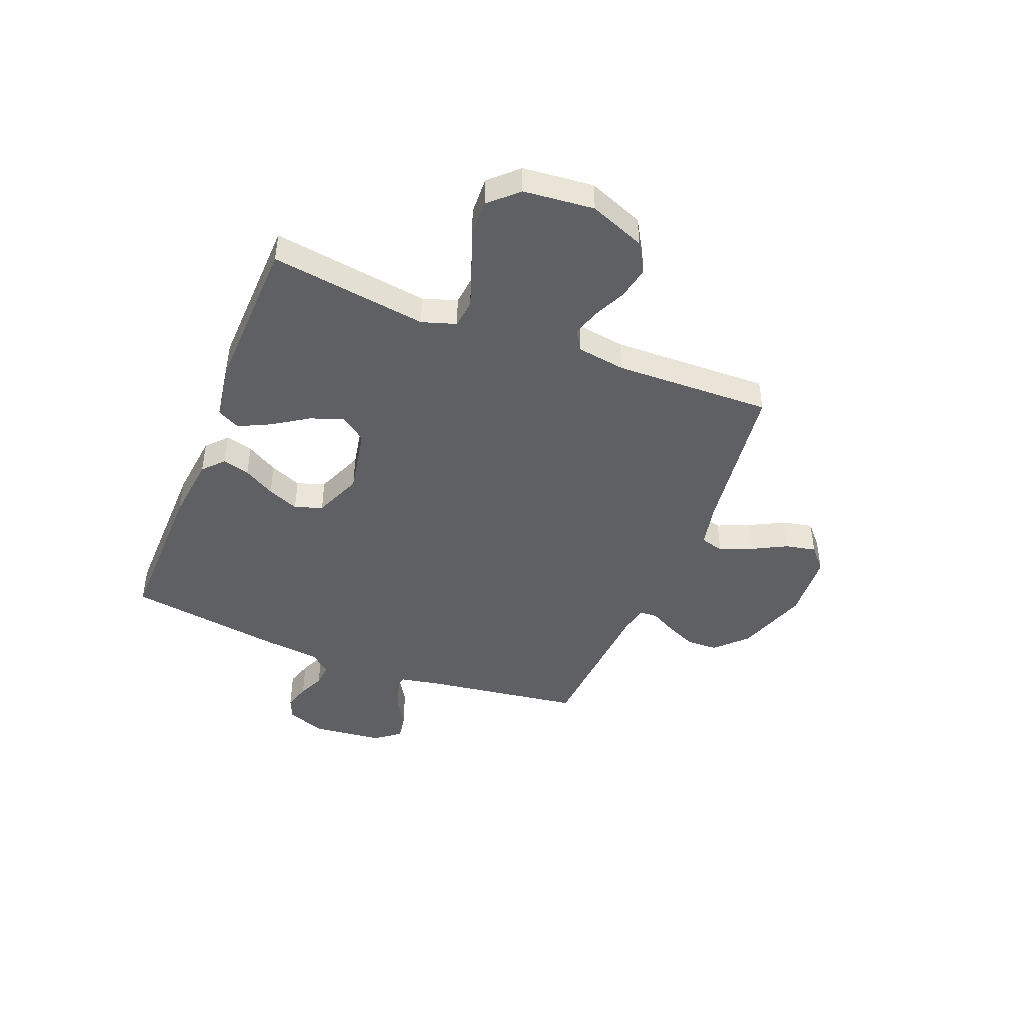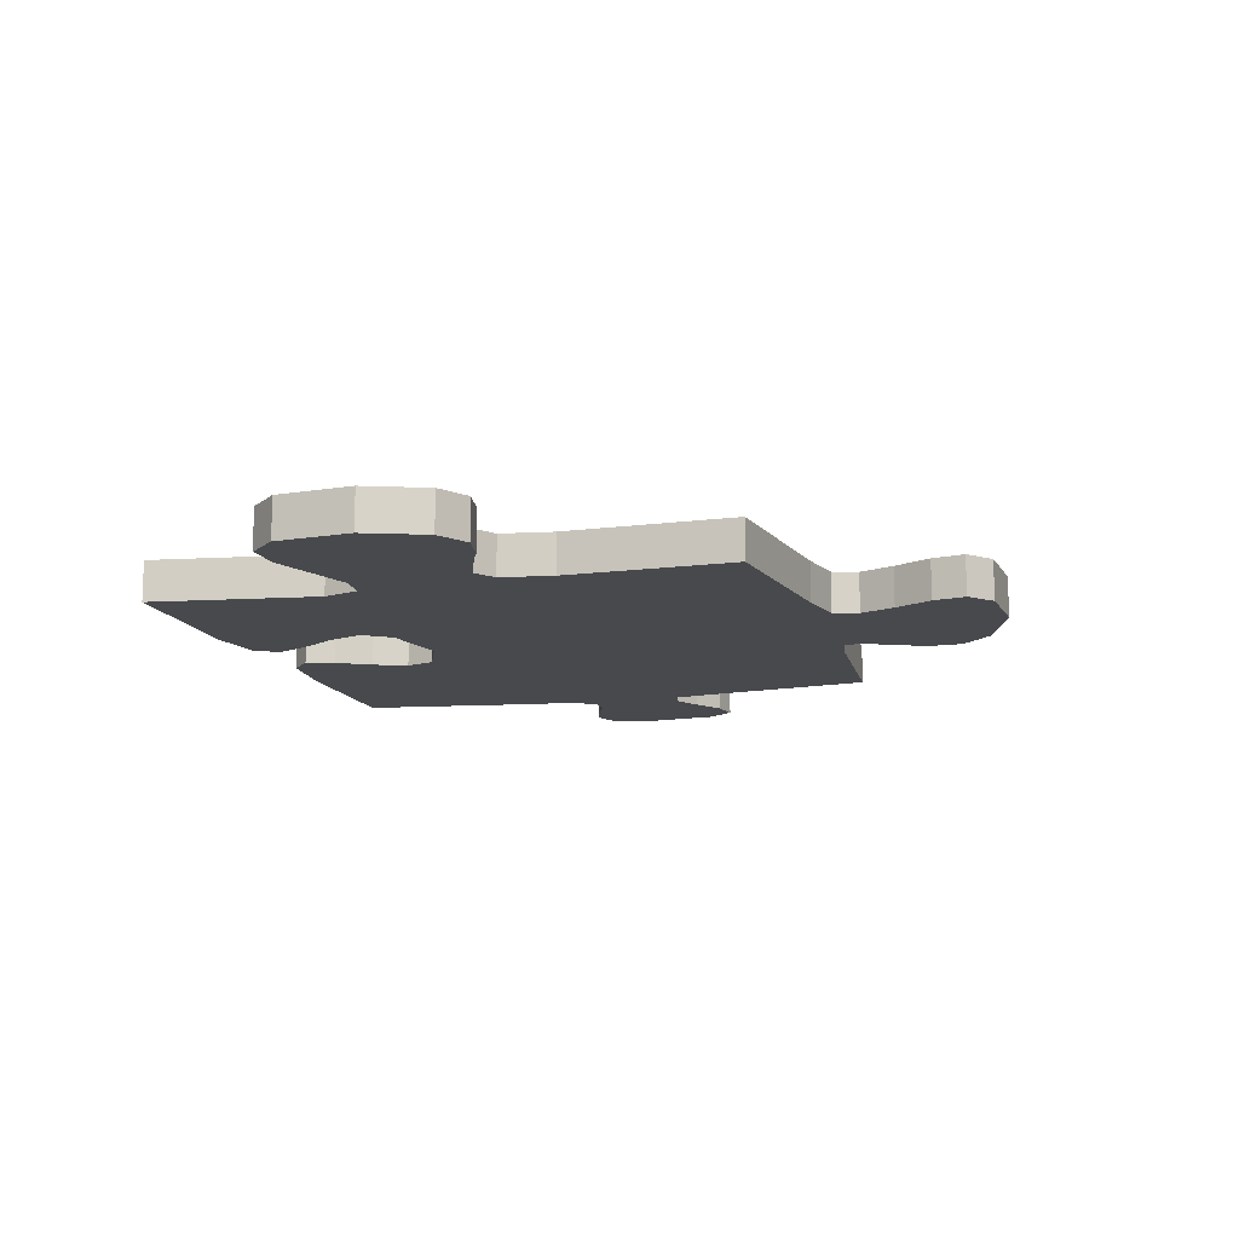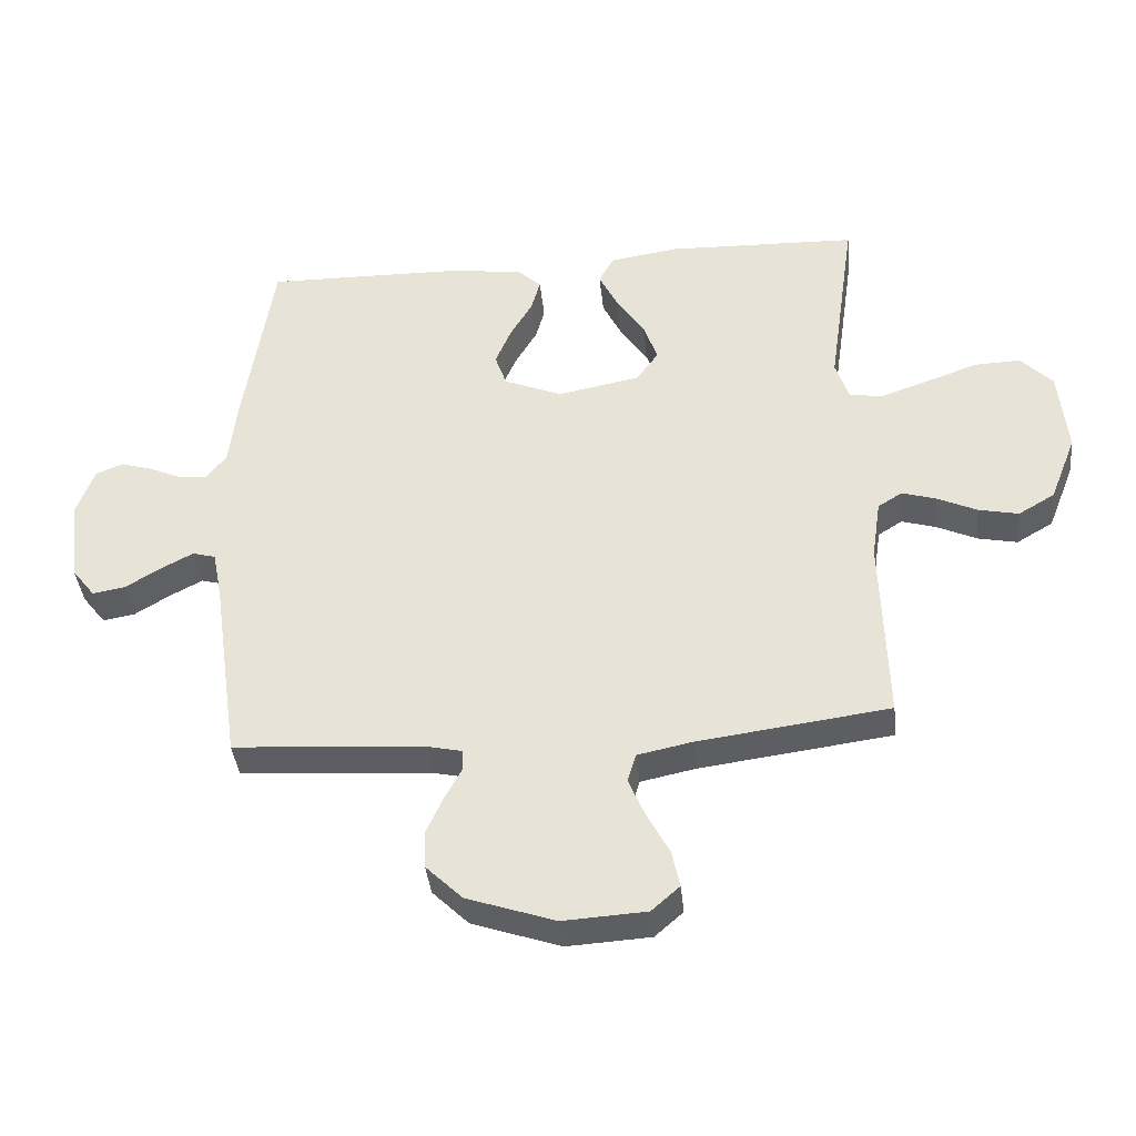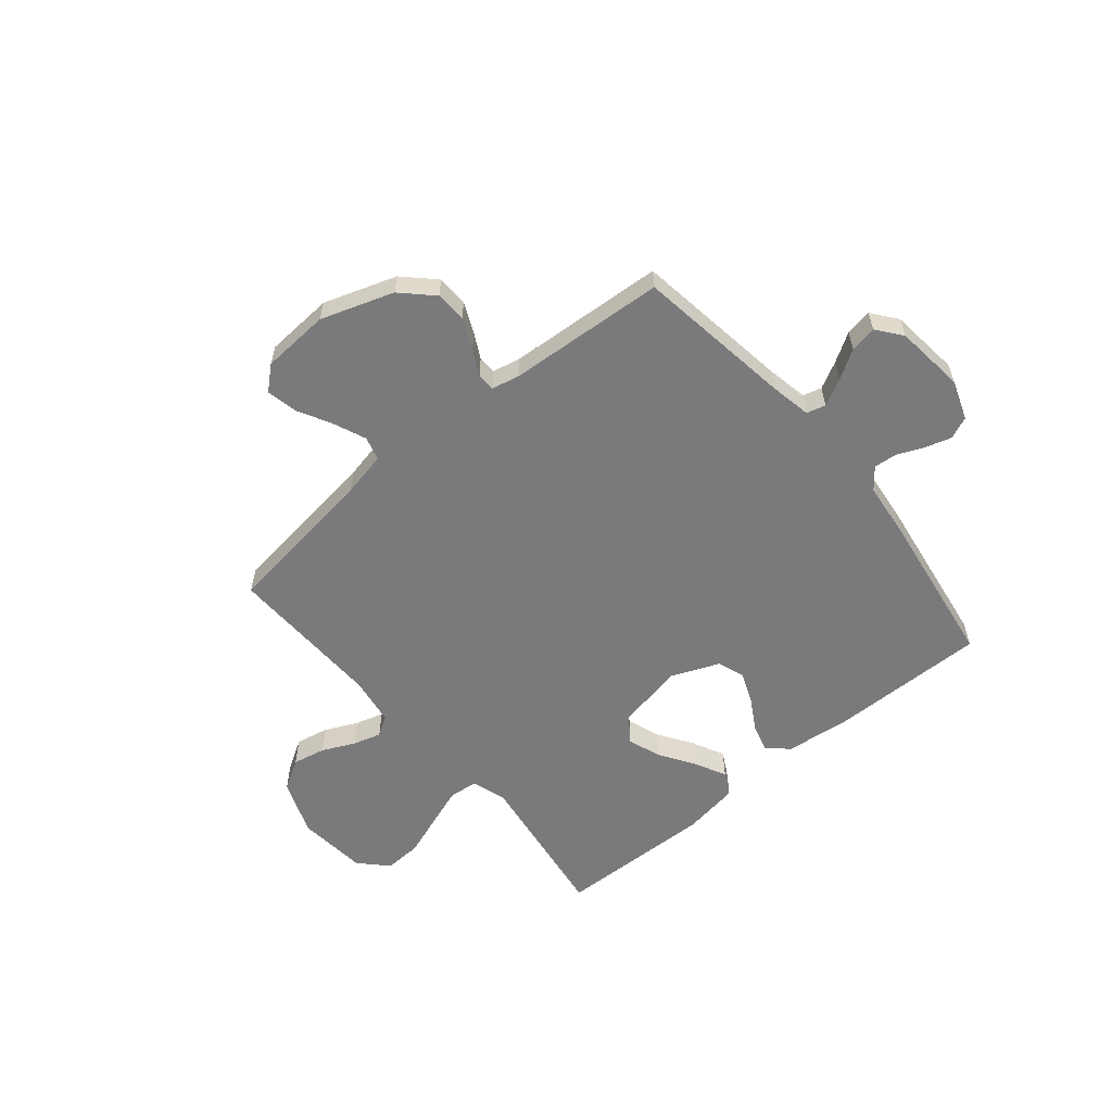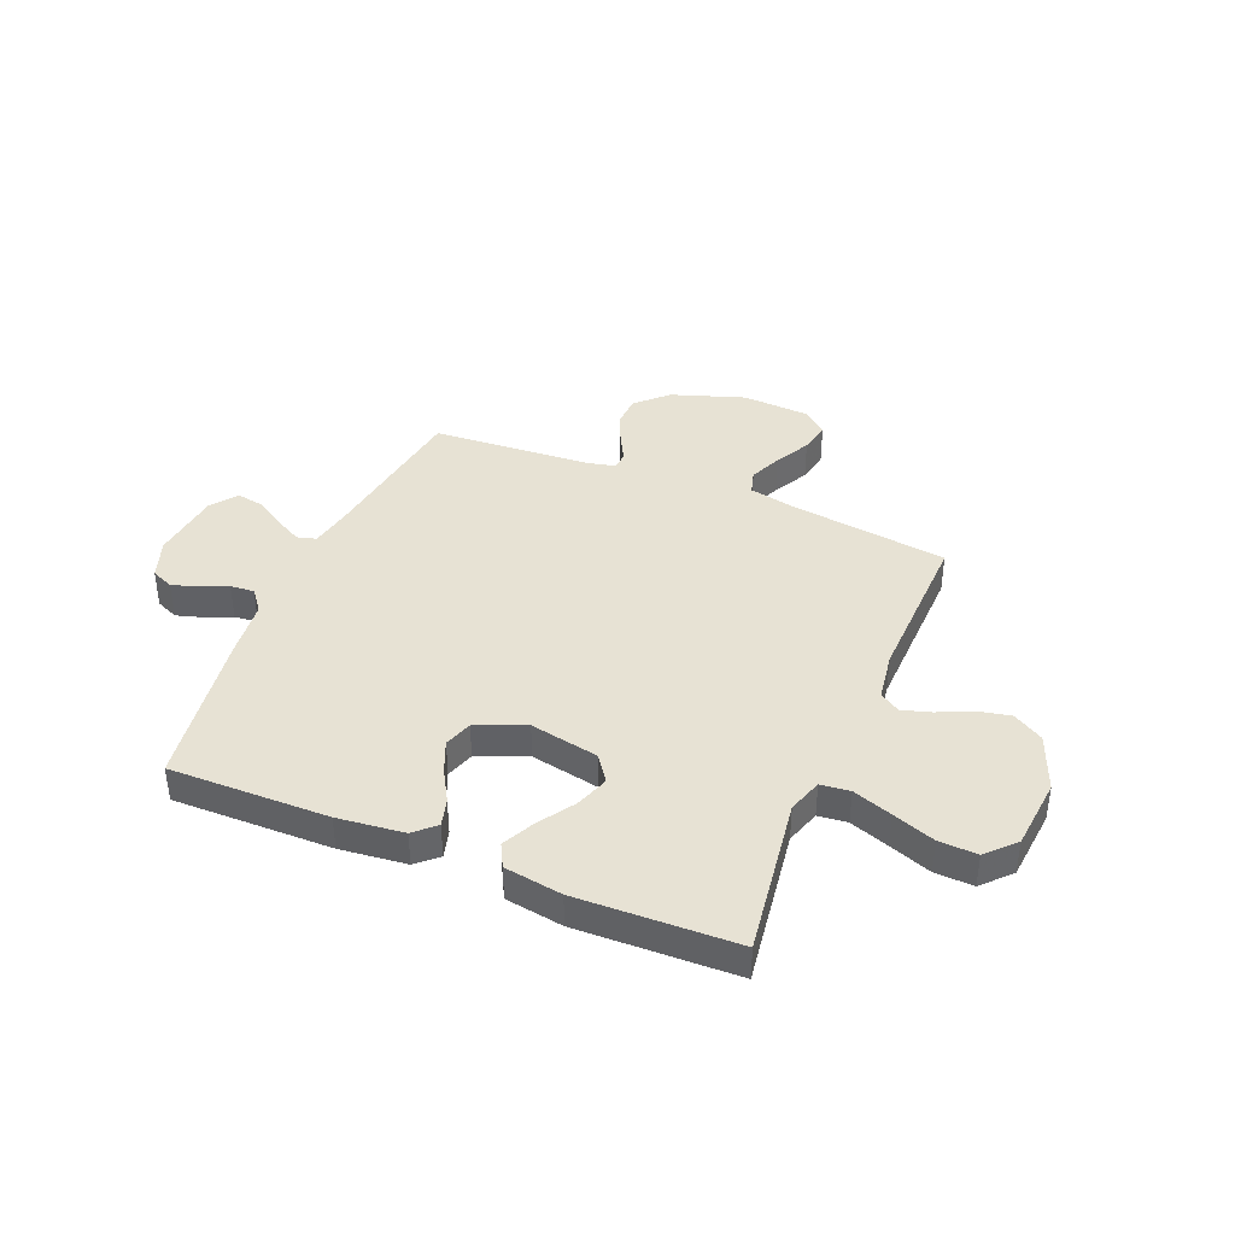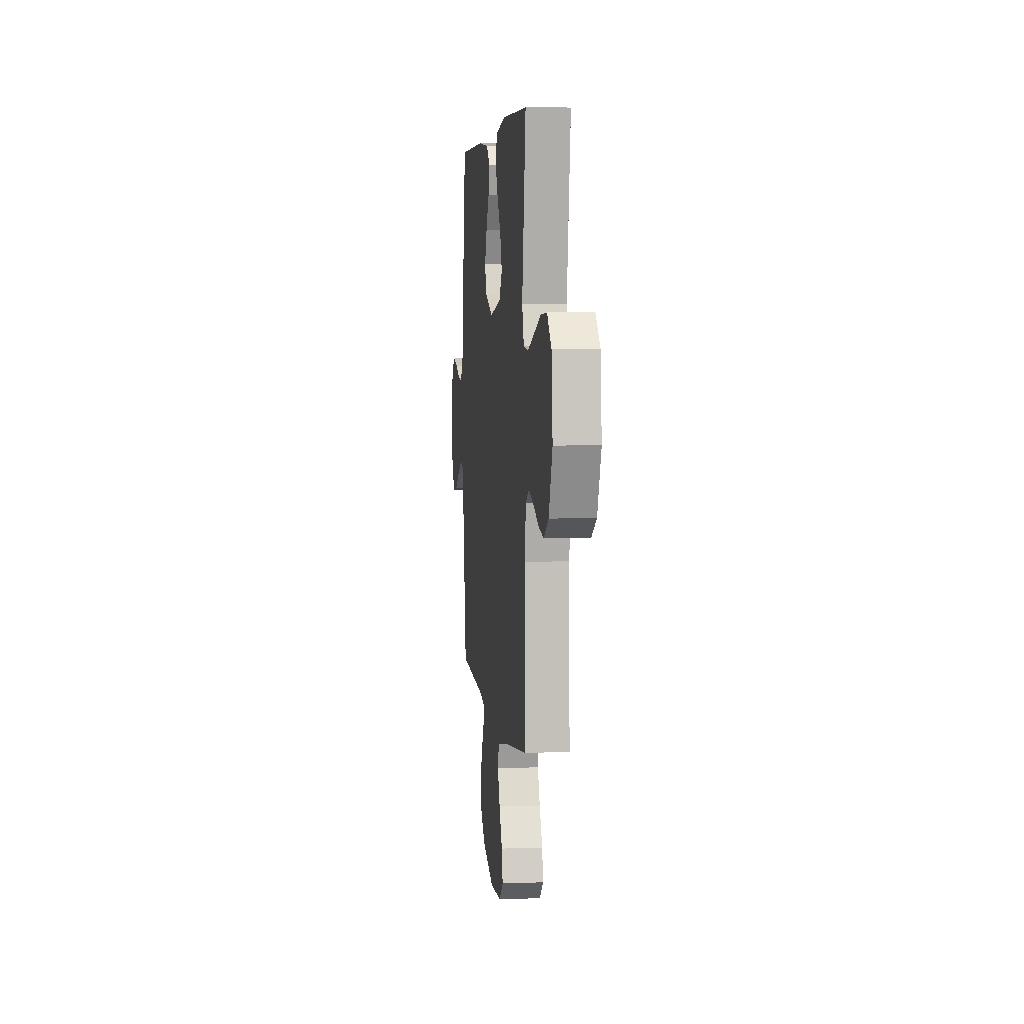
<metadata>
{"format":"obj","ext":"obj","renderer":"f3d","projection":"perspective","resolution":1024,"background":"white","views":[{"elev":-44.3,"azim":68.3,"up":"+Y"},{"elev":-12.4,"azim":105.9,"up":"+Y"},{"elev":-39.2,"azim":5.8,"up":"+Z"},{"elev":-58.2,"azim":-140.1,"up":"+Y"},{"elev":39.9,"azim":22.5,"up":"+Y"},{"elev":4.9,"azim":83.5,"up":"+Z"}]}
</metadata>
<code>
v 0.5 0.07 -0.5
v 0.2 0.07 -0.54
v 0.114 0.07 -0.558
v 0.101 0.07 -0.603
v 0.127 0.07 -0.665
v 0.162 0.07 -0.731
v 0.174 0.07 -0.789
v 0.13 0.07 -0.828
v 0 0.07 -0.836
v -0.138 0.07 -0.789
v -0.195 0.07 -0.733
v -0.197 0.07 -0.673
v -0.171 0.07 -0.615
v -0.145 0.07 -0.566
v -0.146 0.07 -0.532
v -0.2 0.07 -0.52
v -0.5 0.07 -0.5
v -0.543 0.07 -0.2
v -0.558 0.07 -0.122
v -0.594 0.07 -0.112
v -0.645 0.07 -0.139
v -0.7 0.07 -0.173
v -0.751 0.07 -0.182
v -0.788 0.07 -0.134
v -0.803 0.07 0
v -0.776 0.07 0.075
v -0.734 0.07 0.093
v -0.684 0.07 0.078
v -0.634 0.07 0.056
v -0.589 0.07 0.052
v -0.557 0.07 0.092
v -0.545 0.07 0.2
v -0.5 0.07 0.5
v -0.2 0.07 0.496
v -0.075 0.07 0.482
v -0.036 0.07 0.446
v -0.05 0.07 0.394
v -0.085 0.07 0.334
v -0.11 0.07 0.274
v -0.092 0.07 0.221
v 0 0.07 0.183
v 0.129 0.07 0.208
v 0.164 0.07 0.257
v 0.142 0.07 0.32
v 0.098 0.07 0.387
v 0.068 0.07 0.448
v 0.091 0.07 0.492
v 0.2 0.07 0.509
v 0.5 0.07 0.5
v 0.457 0.07 0.2
v 0.478 0.07 0.135
v 0.533 0.07 0.129
v 0.607 0.07 0.155
v 0.687 0.07 0.184
v 0.759 0.07 0.187
v 0.809 0.07 0.135
v 0.822 0.07 0
v 0.78 0.07 -0.107
v 0.723 0.07 -0.141
v 0.66 0.07 -0.128
v 0.598 0.07 -0.099
v 0.544 0.07 -0.083
v 0.506 0.07 -0.107
v 0.492 0.07 -0.2
v 0.5 0 -0.5
v 0.2 0 -0.54
v 0.114 0 -0.558
v 0.101 0 -0.603
v 0.127 0 -0.665
v 0.162 0 -0.731
v 0.174 0 -0.789
v 0.13 0 -0.828
v 0 0 -0.836
v -0.138 0 -0.789
v -0.195 0 -0.733
v -0.197 0 -0.673
v -0.171 0 -0.615
v -0.145 0 -0.566
v -0.146 0 -0.532
v -0.2 0 -0.52
v -0.5 0 -0.5
v -0.543 0 -0.2
v -0.558 0 -0.122
v -0.594 0 -0.112
v -0.645 0 -0.139
v -0.7 0 -0.173
v -0.751 0 -0.182
v -0.788 0 -0.134
v -0.803 0 0
v -0.776 0 0.075
v -0.734 0 0.093
v -0.684 0 0.078
v -0.634 0 0.056
v -0.589 0 0.052
v -0.557 0 0.092
v -0.545 0 0.2
v -0.5 0 0.5
v -0.2 0 0.496
v -0.075 0 0.482
v -0.036 0 0.446
v -0.05 0 0.394
v -0.085 0 0.334
v -0.11 0 0.274
v -0.092 0 0.221
v 0 0 0.183
v 0.129 0 0.208
v 0.164 0 0.257
v 0.142 0 0.32
v 0.098 0 0.387
v 0.068 0 0.448
v 0.091 0 0.492
v 0.2 0 0.509
v 0.5 0 0.5
v 0.457 0 0.2
v 0.478 0 0.135
v 0.533 0 0.129
v 0.607 0 0.155
v 0.687 0 0.184
v 0.759 0 0.187
v 0.809 0 0.135
v 0.822 0 0
v 0.78 0 -0.107
v 0.723 0 -0.141
v 0.66 0 -0.128
v 0.598 0 -0.099
v 0.544 0 -0.083
v 0.506 0 -0.107
v 0.492 0 -0.2
f 59 60 61
f 58 59 61
f 57 58 61
f 56 57 61
f 55 56 61
f 54 55 61
f 53 54 61
f 52 53 61 62
f 51 52 62 63
f 48 49 50
f 47 48 50
f 46 47 50
f 45 46 50
f 44 45 50
f 51 63 64
f 50 51 64
f 44 50 64
f 43 44 64
f 36 37 38
f 35 36 38
f 34 35 38
f 33 34 38
f 32 33 38
f 31 32 38
f 30 31 38 39
f 27 28 29
f 26 27 29
f 25 26 29
f 24 25 29
f 23 24 29
f 22 23 29
f 21 22 29
f 20 21 29 30
f 30 39 40
f 20 30 40
f 19 20 40
f 16 17 18
f 19 40 41
f 18 19 41
f 16 18 41
f 15 16 41
f 12 13 14
f 11 12 14
f 10 11 14
f 9 10 14
f 8 9 14
f 7 8 14
f 6 7 14
f 5 6 14
f 64 1 2
f 43 64 2
f 42 43 2
f 42 2 3
f 41 42 3
f 15 41 3
f 4 5 14 15
f 3 4 15
f 125 124 123
f 125 123 122
f 125 122 121
f 125 121 120
f 125 120 119
f 125 119 118
f 125 118 117
f 126 125 117 116
f 127 126 116 115
f 114 113 112
f 114 112 111
f 114 111 110
f 114 110 109
f 114 109 108
f 128 127 115
f 128 115 114
f 128 114 108
f 128 108 107
f 102 101 100
f 102 100 99
f 102 99 98
f 102 98 97
f 102 97 96
f 102 96 95
f 103 102 95 94
f 93 92 91
f 93 91 90
f 93 90 89
f 93 89 88
f 93 88 87
f 93 87 86
f 93 86 85
f 94 93 85 84
f 104 103 94
f 104 94 84
f 104 84 83
f 82 81 80
f 105 104 83
f 105 83 82
f 105 82 80
f 105 80 79
f 78 77 76
f 78 76 75
f 78 75 74
f 78 74 73
f 78 73 72
f 78 72 71
f 78 71 70
f 78 70 69
f 66 65 128
f 66 128 107
f 66 107 106
f 67 66 106
f 67 106 105
f 67 105 79
f 79 78 69 68
f 79 68 67
f 1 65 66 2
f 2 66 67 3
f 3 67 68 4
f 4 68 69 5
f 5 69 70 6
f 6 70 71 7
f 7 71 72 8
f 8 72 73 9
f 9 73 74 10
f 10 74 75 11
f 11 75 76 12
f 12 76 77 13
f 13 77 78 14
f 14 78 79 15
f 15 79 80 16
f 16 80 81 17
f 17 81 82 18
f 18 82 83 19
f 19 83 84 20
f 20 84 85 21
f 21 85 86 22
f 22 86 87 23
f 23 87 88 24
f 24 88 89 25
f 25 89 90 26
f 26 90 91 27
f 27 91 92 28
f 28 92 93 29
f 29 93 94 30
f 30 94 95 31
f 31 95 96 32
f 32 96 97 33
f 33 97 98 34
f 34 98 99 35
f 35 99 100 36
f 36 100 101 37
f 37 101 102 38
f 38 102 103 39
f 39 103 104 40
f 40 104 105 41
f 41 105 106 42
f 42 106 107 43
f 43 107 108 44
f 44 108 109 45
f 45 109 110 46
f 46 110 111 47
f 47 111 112 48
f 48 112 113 49
f 49 113 114 50
f 50 114 115 51
f 51 115 116 52
f 52 116 117 53
f 53 117 118 54
f 54 118 119 55
f 55 119 120 56
f 56 120 121 57
f 57 121 122 58
f 58 122 123 59
f 59 123 124 60
f 60 124 125 61
f 61 125 126 62
f 62 126 127 63
f 63 127 128 64
f 64 128 65 1

</code>
